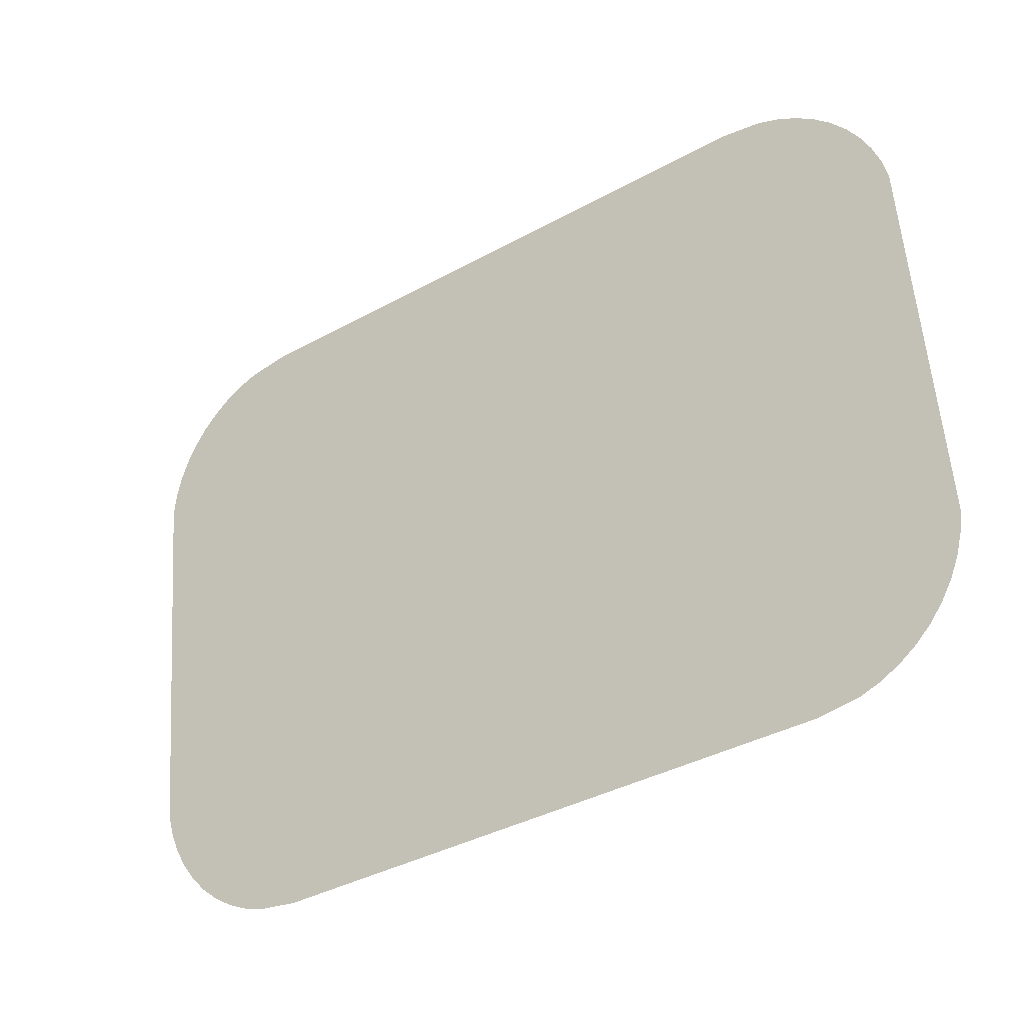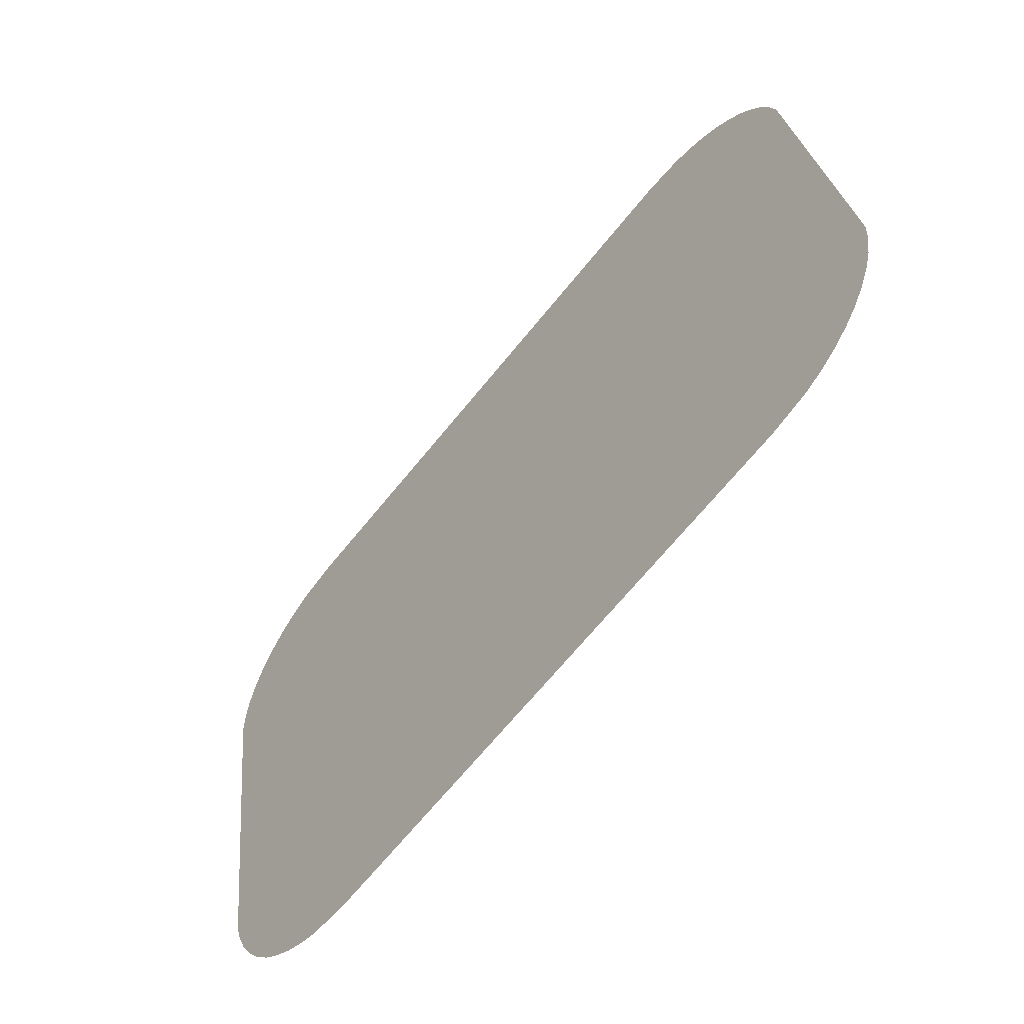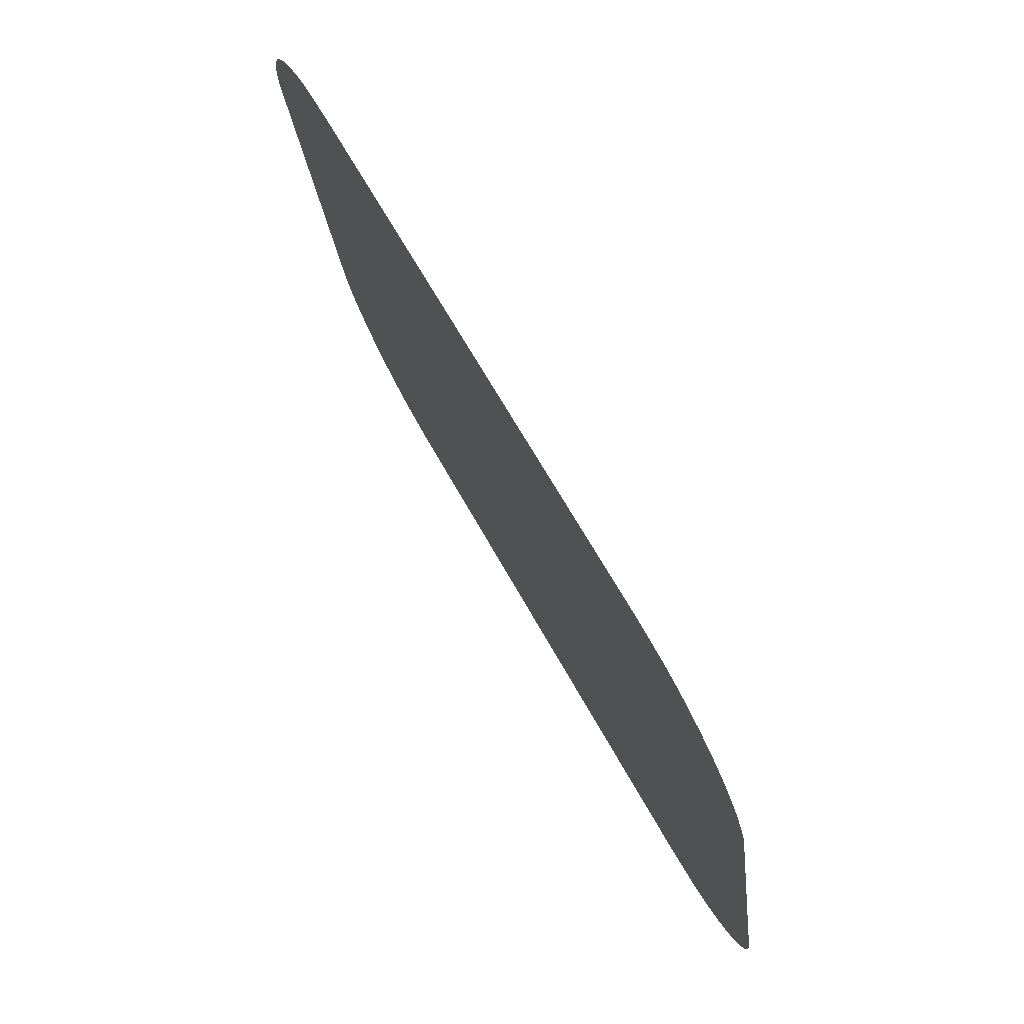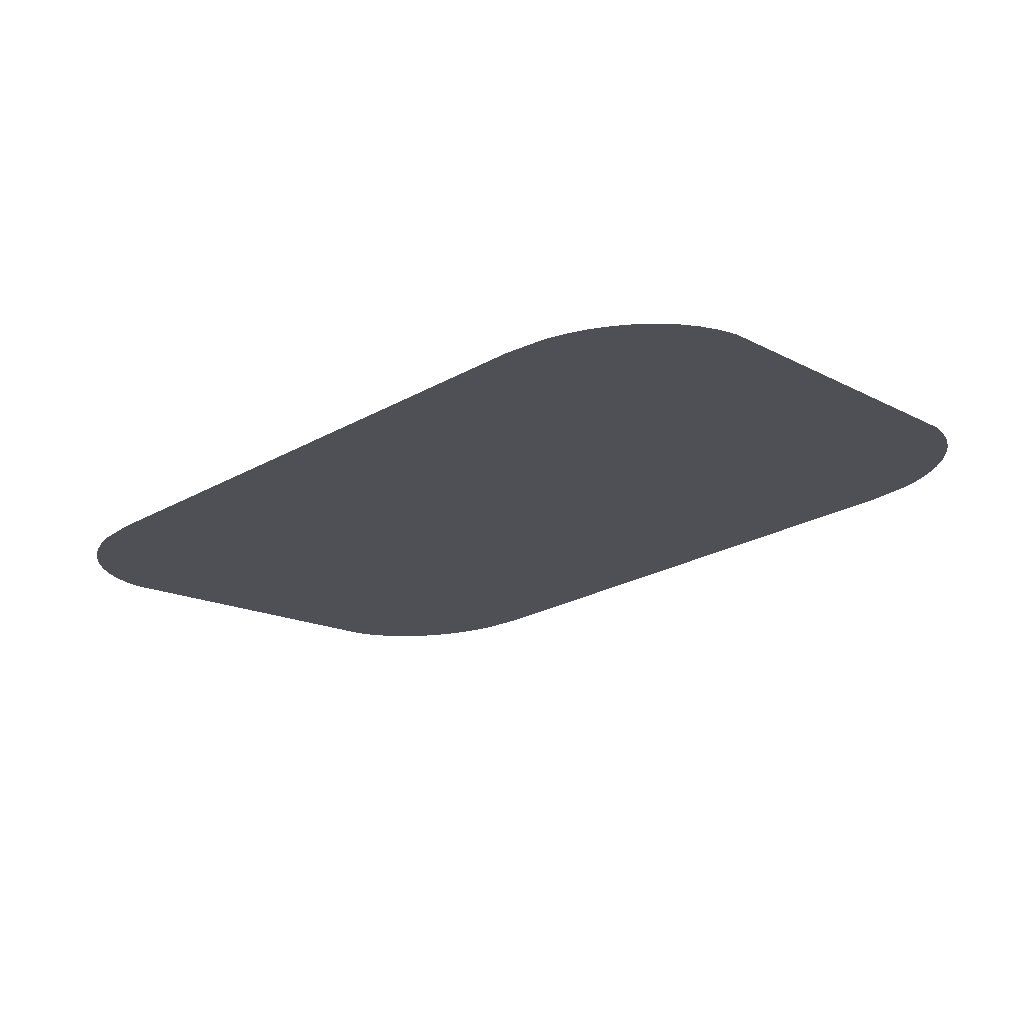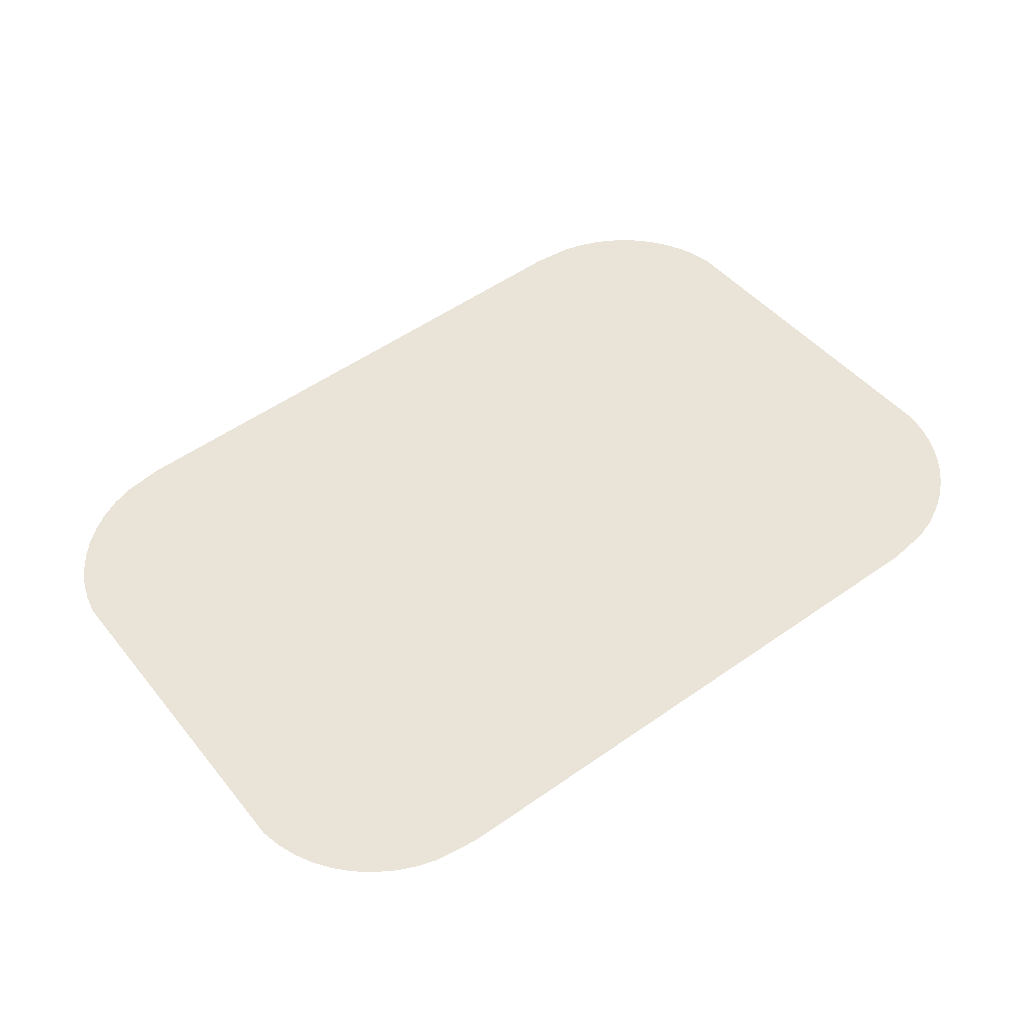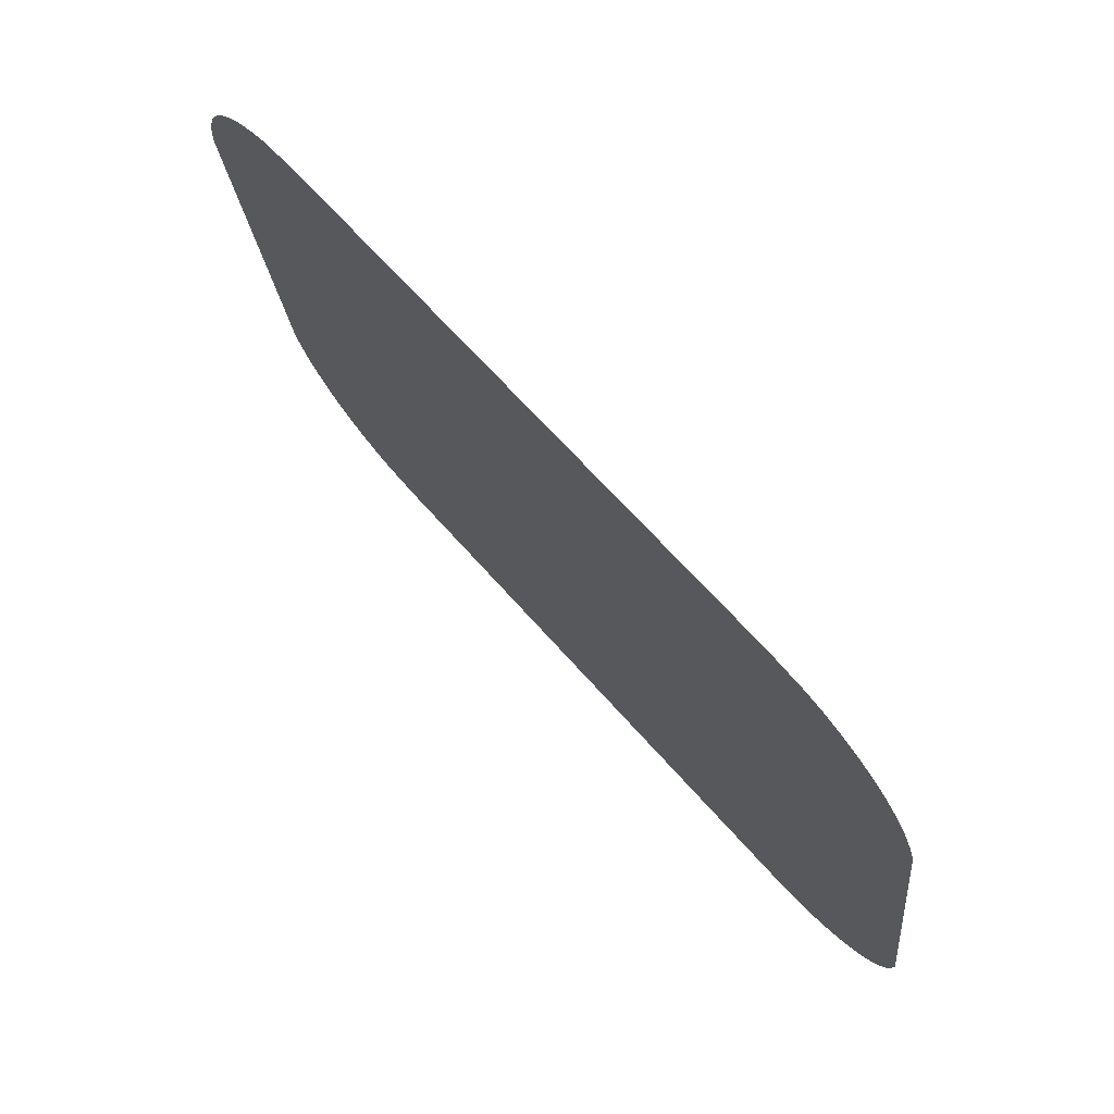
<metadata>
{"format":"obj","ext":"obj","renderer":"f3d","projection":"perspective","resolution":1024,"background":"white","views":[{"elev":-38.1,"azim":35.0,"up":"+Z"},{"elev":-68.6,"azim":50.8,"up":"+Z"},{"elev":61.5,"azim":61.9,"up":"+Z"},{"elev":-25.2,"azim":42.1,"up":"+Y"},{"elev":54.3,"azim":143.4,"up":"+Y"},{"elev":62.8,"azim":49.5,"up":"+Z"}]}
</metadata>
<code>
o #ID3854
v 0.42 0.01558 0.008244
v 0.4202 0.01787 -0.01003
v 0.42 0.01775 -0.009051
v 0.4202 0.01546 0.009225
v 0.4205 0.01799 -0.01098
v 0.4205 0.01534 0.01017
v 0.421 0.01811 -0.01188
v 0.421 0.01523 0.01107
v 0.4215 0.01512 0.0119
v 0.4215 0.01821 -0.01271
v 0.4222 0.0183 -0.01346
v 0.4222 0.01503 0.01265
v 0.423 0.01495 0.01331
v 0.423 0.01839 -0.01412
v 0.4238 0.01488 0.01387
v 0.4238 0.01846 -0.01468
v 0.4247 0.01482 0.01431
v 0.4247 0.01851 -0.01512
v 0.4257 0.01478 0.01463
v 0.4257 0.01855 -0.01544
v 0.4277 0.01475 0.0149
v 0.4277 0.01859 -0.0157
v 0.4546 0.01475 0.0149
v 0.4546 0.01859 -0.0157
v 0.4566 0.01478 0.01463
v 0.4566 0.01855 -0.01544
v 0.4575 0.01482 0.01431
v 0.4575 0.01851 -0.01512
v 0.4584 0.01488 0.01387
v 0.4584 0.01846 -0.01468
v 0.4593 0.01495 0.01331
v 0.4593 0.01839 -0.01412
v 0.46 0.01503 0.01265
v 0.46 0.0183 -0.01346
v 0.4607 0.01512 0.0119
v 0.4607 0.01821 -0.01271
v 0.4613 0.01523 0.01107
v 0.4613 0.01811 -0.01188
v 0.4617 0.01534 0.01017
v 0.4617 0.01799 -0.01098
v 0.462 0.01546 0.009225
v 0.462 0.01787 -0.01003
v 0.4622 0.01558 0.008244
v 0.4622 0.01775 -0.009051
f 1 2 3
f 3 2 1
f 2 1 4
f 4 1 2
f 2 4 5
f 5 4 2
f 5 4 6
f 6 4 5
f 5 6 7
f 7 6 5
f 7 6 8
f 8 6 7
f 7 8 9
f 9 8 7
f 7 9 10
f 10 9 7
f 10 9 11
f 11 9 10
f 11 9 12
f 12 9 11
f 11 12 13
f 13 12 11
f 11 13 14
f 14 13 11
f 14 13 15
f 15 13 14
f 14 15 16
f 16 15 14
f 16 15 17
f 17 15 16
f 16 17 18
f 18 17 16
f 18 17 19
f 19 17 18
f 18 19 20
f 20 19 18
f 20 19 21
f 21 19 20
f 20 21 22
f 22 21 20
f 22 21 23
f 23 21 22
f 22 23 24
f 24 23 22
f 24 23 25
f 25 23 24
f 24 25 26
f 26 25 24
f 26 25 27
f 27 25 26
f 26 27 28
f 28 27 26
f 28 27 29
f 29 27 28
f 28 29 30
f 30 29 28
f 30 29 31
f 31 29 30
f 30 31 32
f 32 31 30
f 32 31 33
f 33 31 32
f 32 33 34
f 34 33 32
f 34 33 35
f 35 33 34
f 34 35 36
f 36 35 34
f 36 35 37
f 37 35 36
f 36 37 38
f 38 37 36
f 38 37 39
f 39 37 38
f 38 39 40
f 40 39 38
f 40 39 41
f 41 39 40
f 40 41 42
f 42 41 40
f 42 41 43
f 43 41 42
f 42 43 44
f 44 43 42

</code>
